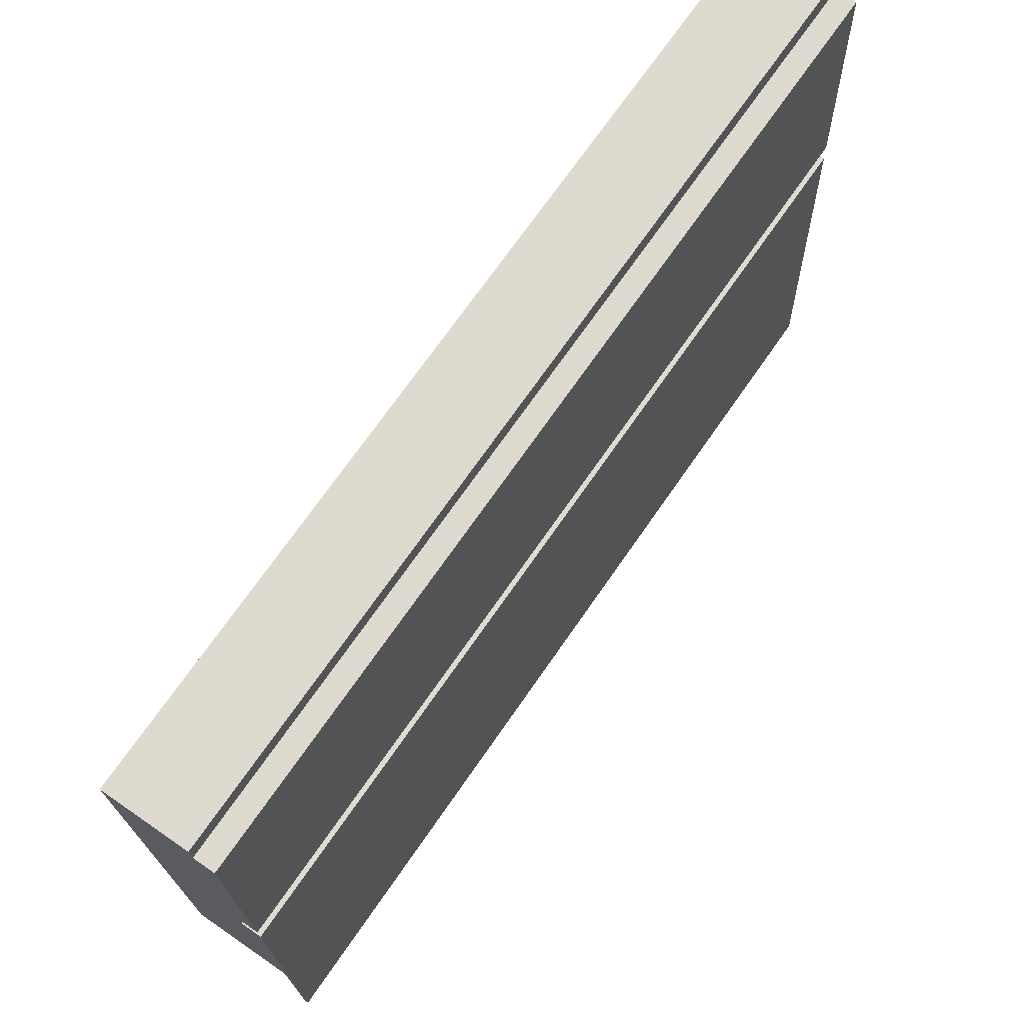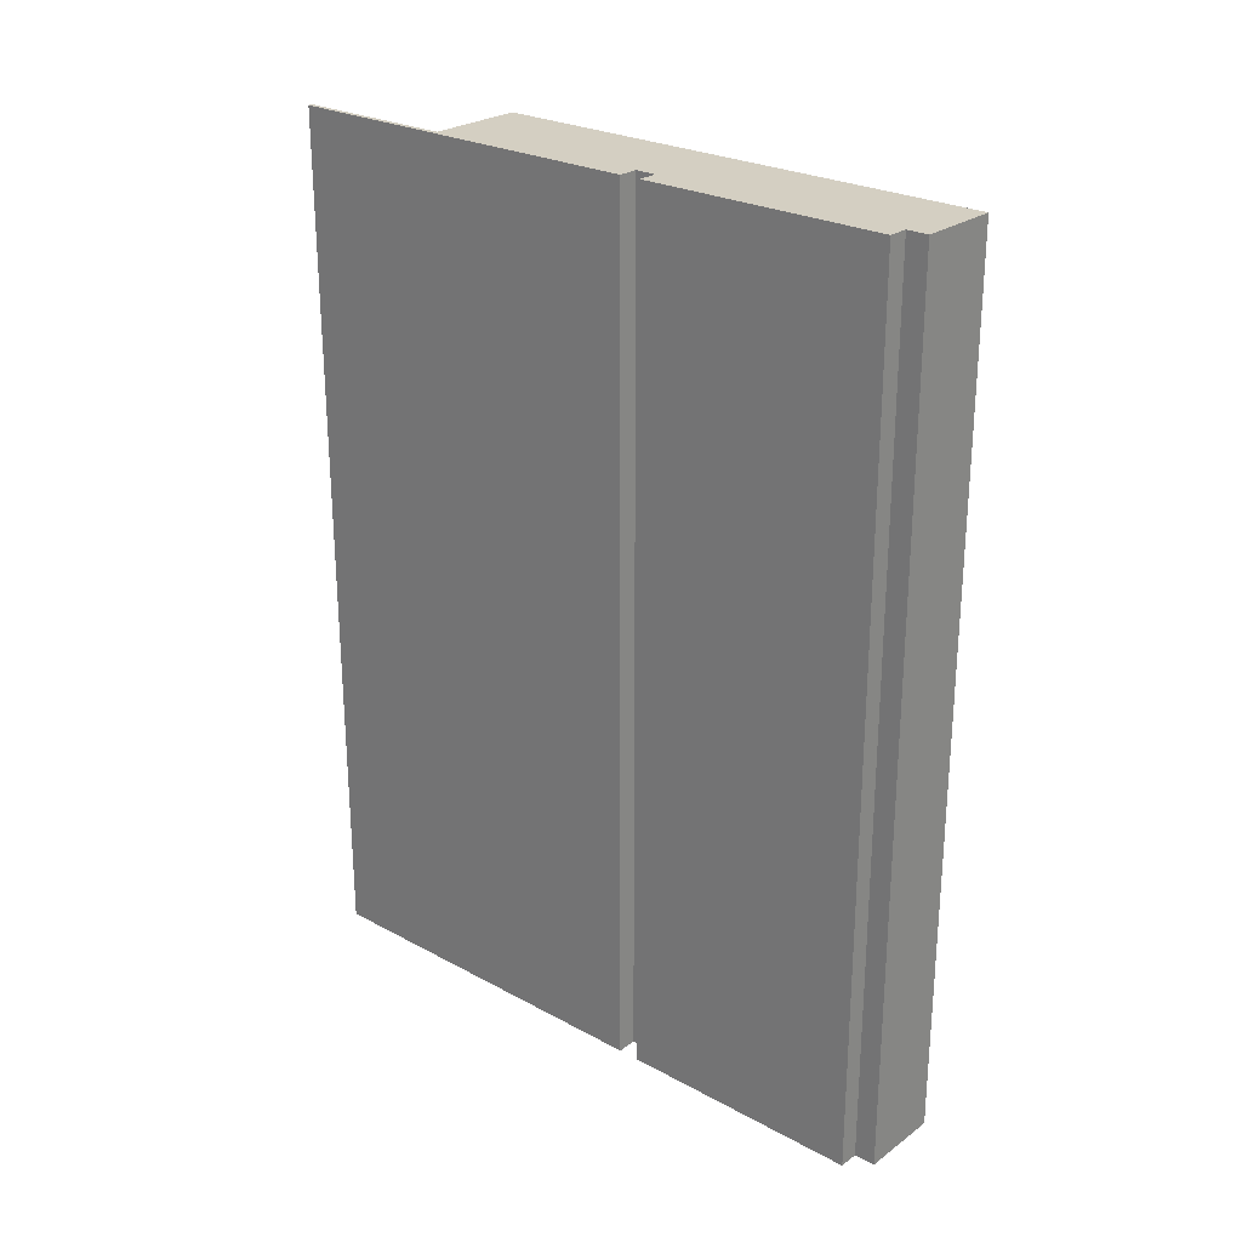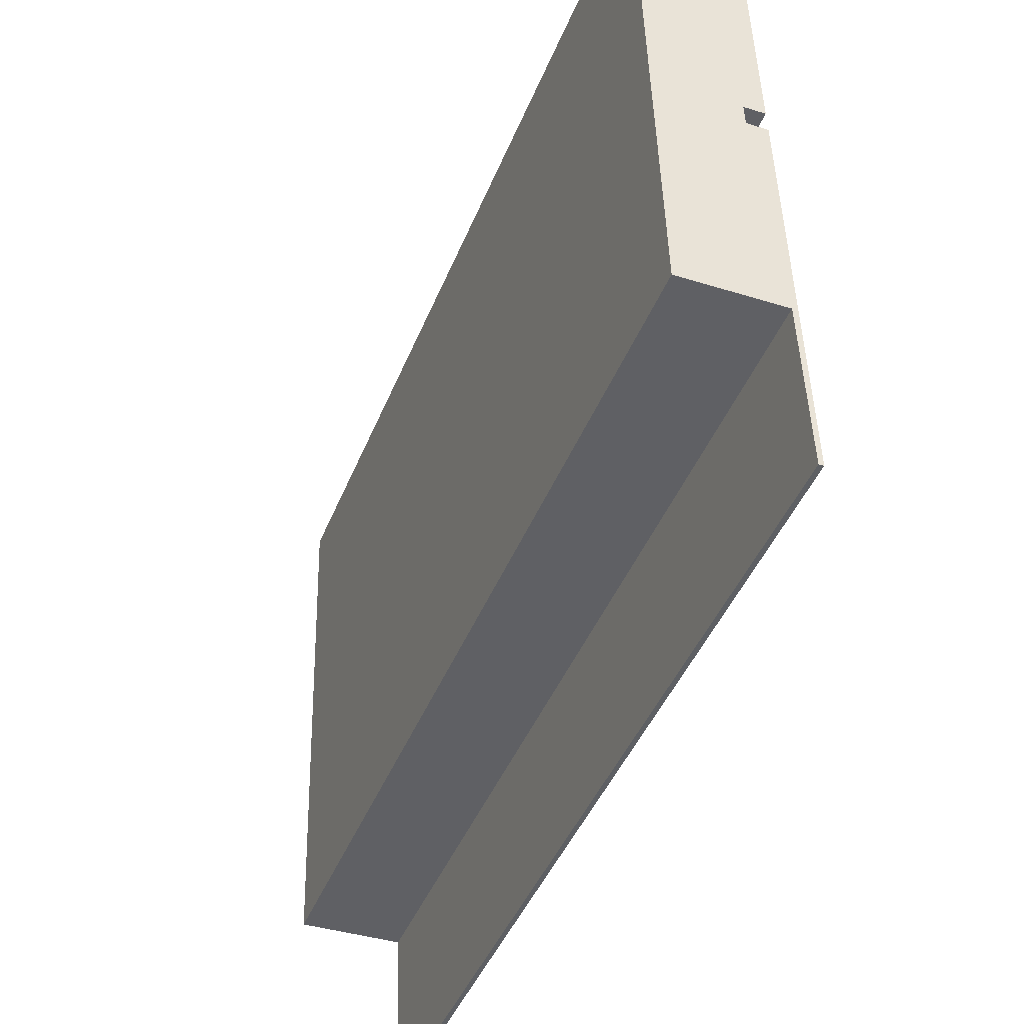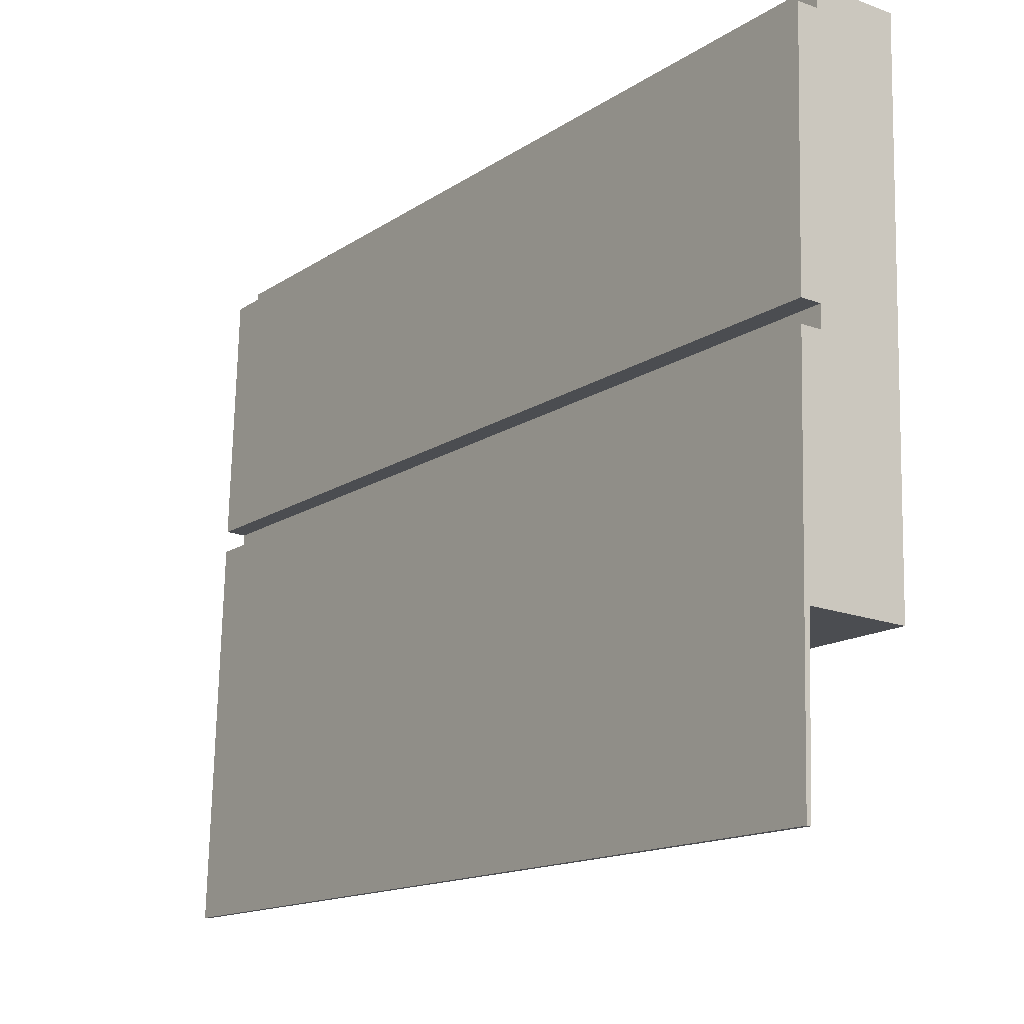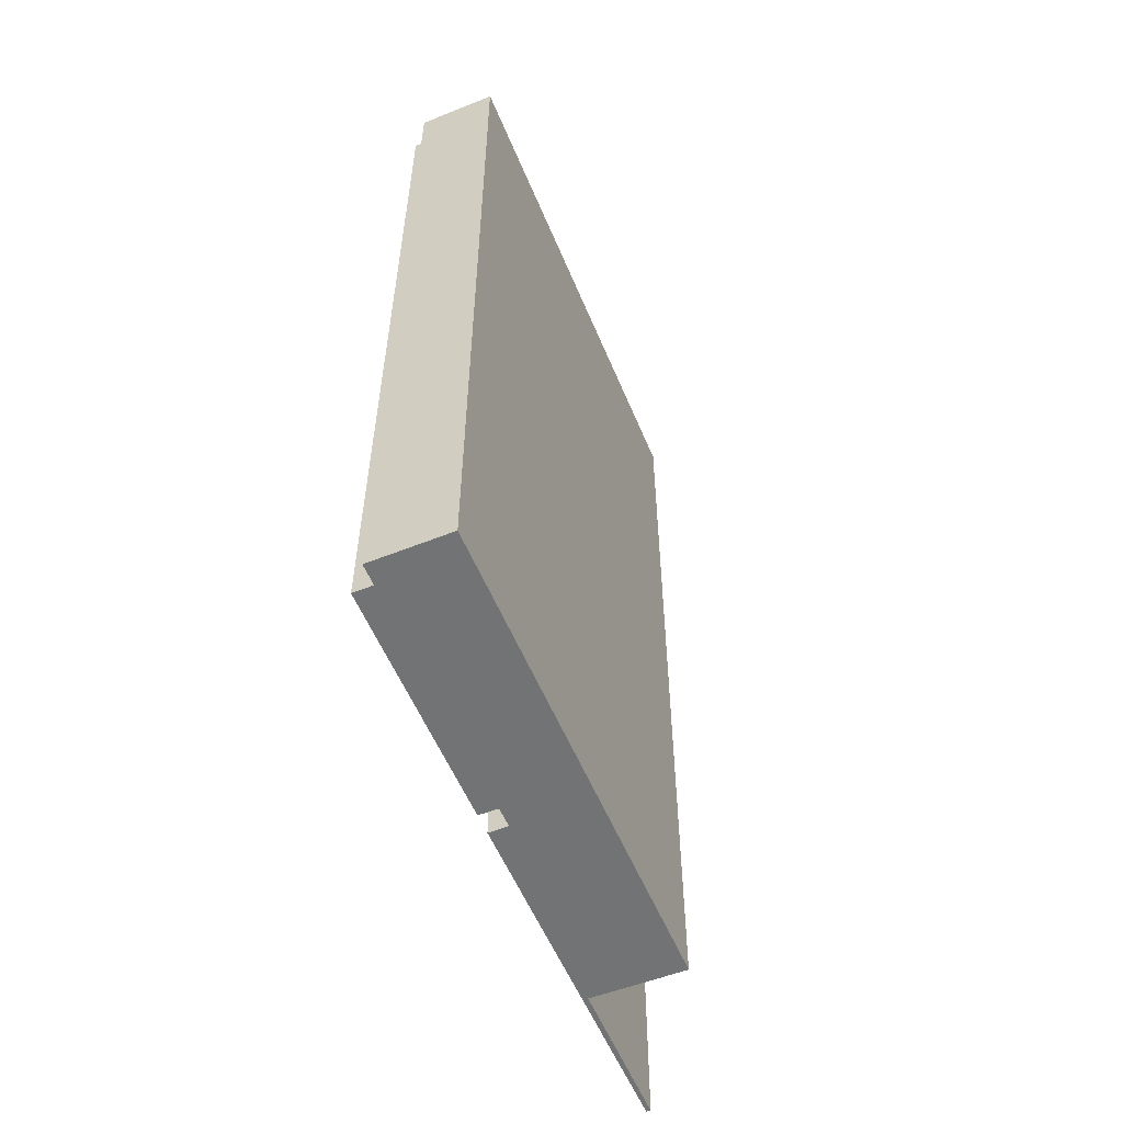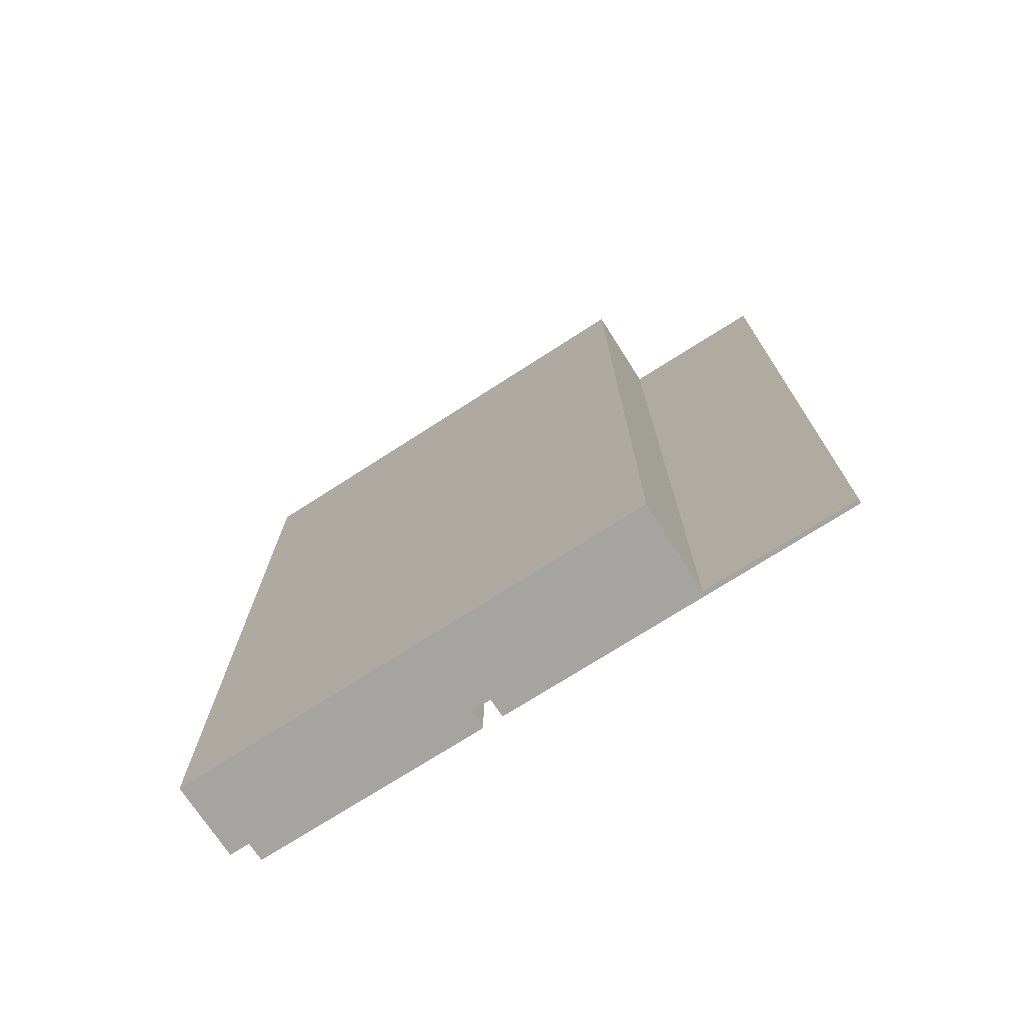
<metadata>
{"format":"obj","ext":"obj","renderer":"f3d","projection":"perspective","resolution":1024,"background":"white","views":[{"elev":71.1,"azim":-145.3,"up":"+Z"},{"elev":25.7,"azim":-47.6,"up":"+Y"},{"elev":-44.3,"azim":158.8,"up":"+Z"},{"elev":-14.9,"azim":-35.9,"up":"+Z"},{"elev":-55.7,"azim":23.9,"up":"+Y"},{"elev":-73.5,"azim":124.3,"up":"+Y"}]}
</metadata>
<code>
v  0 17.3 1.06e-15
v  0.214 17.3 7.447
v  0.086 17.3 -0.003
v  0.194 17.3 3.169
v  2.102 17.3 3.111
v  0.607 17.3 7.439
v  2.373 17.3 13.13
v  0.62 17.3 7.853
v  0.764 17.3 12.74
v  0.369 17.3 12.75
v  0.776 17.3 13.16
v  0.227 17.3 7.866
v  0.086 1.837e-19 -0.003
v  0 0 0
v  0.62 -4.809e-16 7.853
v  0.227 -4.817e-16 7.866
v  2.102 -1.905e-16 3.111
v  0.194 -1.94e-16 3.169
v  0.214 -4.56e-16 7.447
v  0.607 -4.555e-16 7.439
v  0.369 -7.805e-16 12.75
v  0.764 -7.8e-16 12.74
v  0.776 -8.058e-16 13.16
v  2.373 -8.039e-16 13.13
g defaultobject
f 1 2 3
f 4 3 2
f 5 4 2
f 6 5 2
f 7 5 6
f 8 7 6
f 9 7 8
f 10 9 8
f 11 7 9
f 8 12 10
f 13 1 3
f 1 13 14
f 15 12 8
f 12 15 16
f 17 4 5
f 4 17 18
f 14 2 1
f 2 14 19
f 20 8 6
f 8 20 15
f 16 10 12
f 10 16 21
f 22 11 9
f 11 22 23
f 19 6 2
f 6 19 20
f 21 9 10
f 9 21 22
f 23 7 11
f 7 23 24
f 24 5 7
f 5 24 17
f 18 3 4
f 3 18 13
f 15 21 16
f 24 23 17
f 22 17 23
f 21 17 22
f 15 17 21
f 20 17 15
f 19 17 20
f 18 17 19
f 14 18 19
f 13 18 14

</code>
